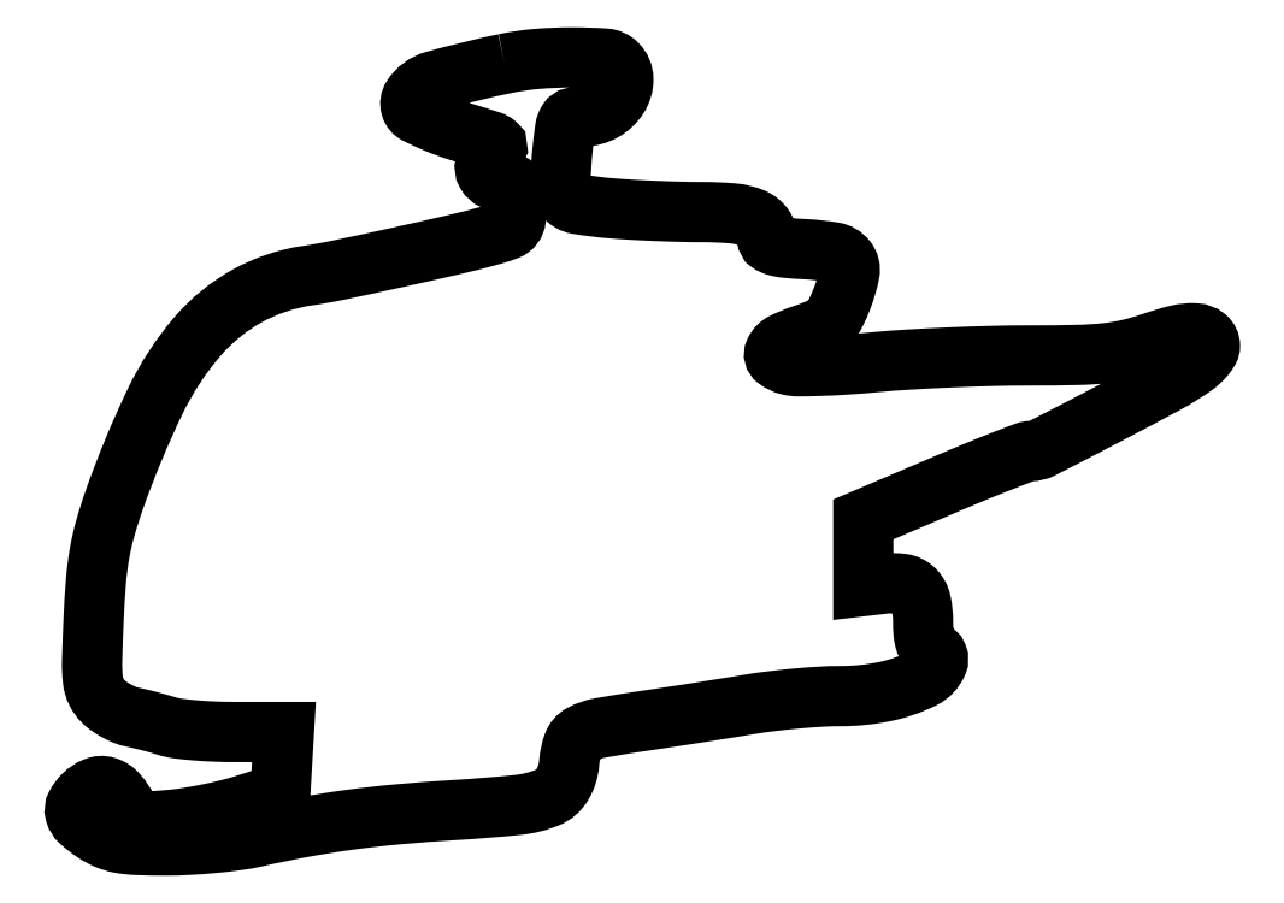
<metadata>
{"format":"dxf","ext":"dxf","renderer":"ezdxf+matplotlib","layout":"modelspace","background":"white","min_lineweight":24,"dpi":150}
</metadata>
<code>
0
SECTION
2
ENTITIES
0
POLYLINE
8
0
66
1
70
1
0
VERTEX
8
0
10
72
20
130.8
42
0.01601
0
VERTEX
8
0
10
60.3
20
128
42
0.1847
0
VERTEX
8
0
10
56.56
20
125.2
42
0.4441
0
VERTEX
8
0
10
57.33
20
122.4
42
0.04255
0
VERTEX
8
0
10
64.72
20
119.4
42
-0.002624
0
VERTEX
8
0
10
69.55
20
117.9
42
-0.0951
0
VERTEX
8
0
10
70.57
20
117.4
42
-0.3925
0
VERTEX
8
0
10
70.65
20
116.7
42
-0.0433
0
VERTEX
8
0
10
69.58
20
115.4
42
0.1376
0
VERTEX
8
0
10
68.76
20
114
42
0.1917
0
VERTEX
8
0
10
68.97
20
112.5
42
0.164
0
VERTEX
8
0
10
70.2
20
111.4
42
0.1007
0
VERTEX
8
0
10
72.12
20
111
42
-0.1074
0
VERTEX
8
0
10
73.05
20
110.8
42
-0.1738
0
VERTEX
8
0
10
73.63
20
110.2
42
-0.09467
0
VERTEX
8
0
10
73.92
20
109.2
42
-0.0193
0
VERTEX
8
0
10
74
20
107.2
42
-0.02506
0
VERTEX
8
0
10
73.89
20
104.9
42
-0.1391
0
VERTEX
8
0
10
73.44
20
103.7
42
-0.1372
0
VERTEX
8
0
10
72.46
20
103
42
-0.02414
0
VERTEX
8
0
10
70.25
20
102.3
42
-0.01185
0
VERTEX
8
0
10
64.33
20
100.7
42
-0.002726
0
VERTEX
8
0
10
54.28
20
98.45
42
-0.002517
0
VERTEX
8
0
10
44.24
20
96.29
42
-0.01525
0
VERTEX
8
0
10
39
20
95.35
42
0.08974
0
VERTEX
8
0
10
28.97
20
91.97
42
0.08889
0
VERTEX
8
0
10
20.73
20
85.28
42
0.06606
0
VERTEX
8
0
10
13.59
20
74.37
42
0.02708
0
VERTEX
8
0
10
6.785
20
58
42
0.01566
0
VERTEX
8
0
10
5.228
20
53.11
42
0.02605
0
VERTEX
8
0
10
4.264
20
48.89
42
0.02294
0
VERTEX
8
0
10
3.671
20
44.25
42
0.0093
0
VERTEX
8
0
10
3.272
20
37.87
42
0.004007
0
VERTEX
8
0
10
3.018
20
30.79
42
0.03568
0
VERTEX
8
0
10
3.154
20
27.67
42
0.08367
0
VERTEX
8
0
10
3.707
20
25.76
42
0.08435
0
VERTEX
8
0
10
4.856
20
24.14
42
0.0435
0
VERTEX
8
0
10
5.859
20
23.3
42
0.02813
0
VERTEX
8
0
10
7.149
20
22.5
42
0.02824
0
VERTEX
8
0
10
8.509
20
21.86
42
0.04677
0
VERTEX
8
0
10
9.725
20
21.49
42
-0.009157
0
VERTEX
8
0
10
11.01
20
21.21
42
-0.004865
0
VERTEX
8
0
10
12.59
20
20.81
42
-0.00484
0
VERTEX
8
0
10
14.19
20
20.38
42
-0.007492
0
VERTEX
8
0
10
15.57
20
19.97
42
0.04428
0
VERTEX
8
0
10
17.27
20
19.59
42
0.01059
0
VERTEX
8
0
10
20.16
20
19.28
42
0.0108
0
VERTEX
8
0
10
23.5
20
19.07
42
0.0105
0
VERTEX
8
0
10
26.87
20
19
42
0
0
VERTEX
8
0
10
35.1
20
19
42
0
0
VERTEX
8
0
10
34.8
20
13.86
42
0
0
VERTEX
8
0
10
34.5
20
8.726
42
0
0
VERTEX
8
0
10
28.5
20
6.816
42
-0.01646
0
VERTEX
8
0
10
25.76
20
6.041
42
-0.009888
0
VERTEX
8
0
10
22.46
20
5.294
42
-0.009897
0
VERTEX
8
0
10
19.14
20
4.68
42
-0.01699
0
VERTEX
8
0
10
16.36
20
4.318
42
-0.008732
0
VERTEX
8
0
10
12.61
20
4.026
42
-0.0748
0
VERTEX
8
0
10
10.94
20
4.175
42
-0.1475
0
VERTEX
8
0
10
9.894
20
4.792
42
-0.06554
0
VERTEX
8
0
10
8.958
20
6.115
42
0.0559
0
VERTEX
8
0
10
7.257
20
8.618
42
0.1406
0
VERTEX
8
0
10
5.434
20
9.82
42
0.1759
0
VERTEX
8
0
10
3.526
20
9.735
42
0.09845
0
VERTEX
8
0
10
1.571
20
8.429
42
0.07113
0
VERTEX
8
0
10
0.3531
20
6.804
42
0.1967
0
VERTEX
8
0
10
0.1951
20
5.41
42
0.1427
0
VERTEX
8
0
10
1.078
20
4
42
0.03262
0
VERTEX
8
0
10
3.319
20
2.25
42
0.04643
0
VERTEX
8
0
10
5.443
20
1.076
42
0.05689
0
VERTEX
8
0
10
7.61
20
0.409
42
0.03722
0
VERTEX
8
0
10
10.52
20
0.08705
42
0.008991
0
VERTEX
8
0
10
15.36
20
0
42
0.01348
0
VERTEX
8
0
10
19.15
20
0.1024
42
0.009951
0
VERTEX
8
0
10
23.35
20
0.4124
42
0.01007
0
VERTEX
8
0
10
27.3
20
0.8645
42
0.02213
0
VERTEX
8
0
10
30.29
20
1.404
42
-0.009927
0
VERTEX
8
0
10
38.41
20
3.071
42
-0.01192
0
VERTEX
8
0
10
46.1
20
4.304
42
-0.01126
0
VERTEX
8
0
10
54.2
20
5.22
42
-0.007376
0
VERTEX
8
0
10
63.57
20
5.928
42
0.01014
0
VERTEX
8
0
10
74.17
20
6.787
42
0.072
0
VERTEX
8
0
10
79.16
20
8.034
42
0.1634
0
VERTEX
8
0
10
81.69
20
10.21
42
0.1161
0
VERTEX
8
0
10
82.81
20
13.8
42
-0.06871
0
VERTEX
8
0
10
83.47
20
16.92
42
-0.1839
0
VERTEX
8
0
10
84.93
20
18.61
42
-0.08104
0
VERTEX
8
0
10
87.95
20
19.67
42
-0.007111
0
VERTEX
8
0
10
96
20
20.96
42
0.001599
0
VERTEX
8
0
10
99.86
20
21.54
42
0.000946
0
VERTEX
8
0
10
104.5
20
22.25
42
0.000946
0
VERTEX
8
0
10
109.1
20
22.97
42
0.001626
0
VERTEX
8
0
10
112.9
20
23.6
42
-0.01105
0
VERTEX
8
0
10
116.6
20
24.14
42
-0.007542
0
VERTEX
8
0
10
120.8
20
24.59
42
-0.007604
0
VERTEX
8
0
10
124.9
20
24.9
42
-0.01519
0
VERTEX
8
0
10
128.2
20
25
42
0.05075
0
VERTEX
8
0
10
135.6
20
25.75
42
0.06512
0
VERTEX
8
0
10
142
20
27.97
42
0.1754
0
VERTEX
8
0
10
144.4
20
30.51
42
0.428
0
VERTEX
8
0
10
143.5
20
32.64
42
-0.1521
0
VERTEX
8
0
10
142.8
20
33.16
42
-0.07524
0
VERTEX
8
0
10
142.4
20
34.13
42
-0.0522
0
VERTEX
8
0
10
142.1
20
35.56
42
-0.02289
0
VERTEX
8
0
10
142
20
37.48
42
0.05276
0
VERTEX
8
0
10
141.7
20
40.79
42
0.1478
0
VERTEX
8
0
10
140.5
20
42.8
42
0.1594
0
VERTEX
8
0
10
138.6
20
43.77
42
0.06432
0
VERTEX
8
0
10
135.5
20
43.81
42
0
0
VERTEX
8
0
10
132
20
43.4
42
0
0
VERTEX
8
0
10
132
20
48.98
42
0
0
VERTEX
8
0
10
132
20
54.57
42
0
0
VERTEX
8
0
10
145.4
20
60.28
42
-0.003115
0
VERTEX
8
0
10
150.6
20
62.47
42
-0.004632
0
VERTEX
8
0
10
155.2
20
64.32
42
-0.002112
0
VERTEX
8
0
10
159.1
20
65.84
42
-0.09133
0
VERTEX
8
0
10
160
20
66
42
0.1191
0
VERTEX
8
0
10
161.9
20
66.45
42
0.001523
0
VERTEX
8
0
10
172.6
20
72.02
42
0.004032
0
VERTEX
8
0
10
182.6
20
77.33
42
0.02922
0
VERTEX
8
0
10
187.2
20
80.2
42
0.03265
0
VERTEX
8
0
10
188.3
20
81.05
42
0.03668
0
VERTEX
8
0
10
189.2
20
82
42
0.03963
0
VERTEX
8
0
10
189.8
20
82.91
42
0.1312
0
VERTEX
8
0
10
190
20
83.6
42
0.2282
0
VERTEX
8
0
10
189.3
20
85.04
42
0.1545
0
VERTEX
8
0
10
187.6
20
85.7
42
0.07514
0
VERTEX
8
0
10
184.6
20
85.44
42
0.02401
0
VERTEX
8
0
10
180.4
20
84.18
42
-0.02628
0
VERTEX
8
0
10
176.5
20
83.04
42
-0.03107
0
VERTEX
8
0
10
172.7
20
82.4
42
-0.02113
0
VERTEX
8
0
10
167.8
20
82.09
42
-0.005488
0
VERTEX
8
0
10
160
20
82
42
0.006483
0
VERTEX
8
0
10
153.7
20
81.92
42
0.004322
0
VERTEX
8
0
10
146.5
20
81.67
42
0.004352
0
VERTEX
8
0
10
139.5
20
81.31
42
0.008507
0
VERTEX
8
0
10
134
20
80.88
42
-0.006816
0
VERTEX
8
0
10
129.2
20
80.49
42
-0.008506
0
VERTEX
8
0
10
124.9
20
80.27
42
-0.007093
0
VERTEX
8
0
10
121.2
20
80.2
42
-0.06281
0
VERTEX
8
0
10
119.6
20
80.39
42
-0.09793
0
VERTEX
8
0
10
117.5
20
81.36
42
-0.3546
0
VERTEX
8
0
10
117.2
20
82.64
42
-0.1706
0
VERTEX
8
0
10
118.6
20
84.1
42
-0.03641
0
VERTEX
8
0
10
121.9
20
85.46
42
0.023
0
VERTEX
8
0
10
124.7
20
86.54
42
0.08557
0
VERTEX
8
0
10
126.2
20
87.57
42
0.08803
0
VERTEX
8
0
10
127.4
20
89.06
42
0.02518
0
VERTEX
8
0
10
128.5
20
91.7
42
0.04197
0
VERTEX
8
0
10
129.7
20
95.79
42
0.2195
0
VERTEX
8
0
10
129.2
20
98.01
42
0.1863
0
VERTEX
8
0
10
127
20
99.27
42
0.02961
0
VERTEX
8
0
10
122.1
20
99.8
42
-0.01208
0
VERTEX
8
0
10
119.3
20
100
42
-0.0425
0
VERTEX
8
0
10
117.4
20
100.3
42
-0.07778
0
VERTEX
8
0
10
116.4
20
100.8
42
-0.2537
0
VERTEX
8
0
10
116
20
101.5
42
0.1597
0
VERTEX
8
0
10
115.3
20
103.5
42
0.137
0
VERTEX
8
0
10
113.5
20
105
42
0.07604
0
VERTEX
8
0
10
110.2
20
105.8
42
0.02229
0
VERTEX
8
0
10
105.1
20
106
42
-0.00652
0
VERTEX
8
0
10
101.6
20
106
42
-0.003899
0
VERTEX
8
0
10
97.36
20
106.2
42
-0.003902
0
VERTEX
8
0
10
93.19
20
106.4
42
-0.006763
0
VERTEX
8
0
10
89.73
20
106.6
42
-0.02025
0
VERTEX
8
0
10
84.19
20
107.3
42
-0.1835
0
VERTEX
8
0
10
82.12
20
108.5
42
-0.1785
0
VERTEX
8
0
10
81.35
20
110.8
42
-0.01896
0
VERTEX
8
0
10
81.72
20
116.6
42
-0.009819
0
VERTEX
8
0
10
82.13
20
119.9
42
-0.1052
0
VERTEX
8
0
10
82.61
20
121.2
42
-0.2018
0
VERTEX
8
0
10
83.46
20
121.8
42
-0.05326
0
VERTEX
8
0
10
85.14
20
122
42
0.1279
0
VERTEX
8
0
10
88.47
20
122.9
42
0.1232
0
VERTEX
8
0
10
91.01
20
125.3
42
0.1457
0
VERTEX
8
0
10
91.87
20
128.2
42
0.1971
0
VERTEX
8
0
10
90.8
20
130.8
42
0.1818
0
VERTEX
8
0
10
88.85
20
131.7
42
0.01604
0
VERTEX
8
0
10
83.35
20
131.9
42
0.02171
0
VERTEX
8
0
10
77.32
20
131.6
42
0.03075
0
SEQEND
0
ENDSEC
0
EOF

</code>
